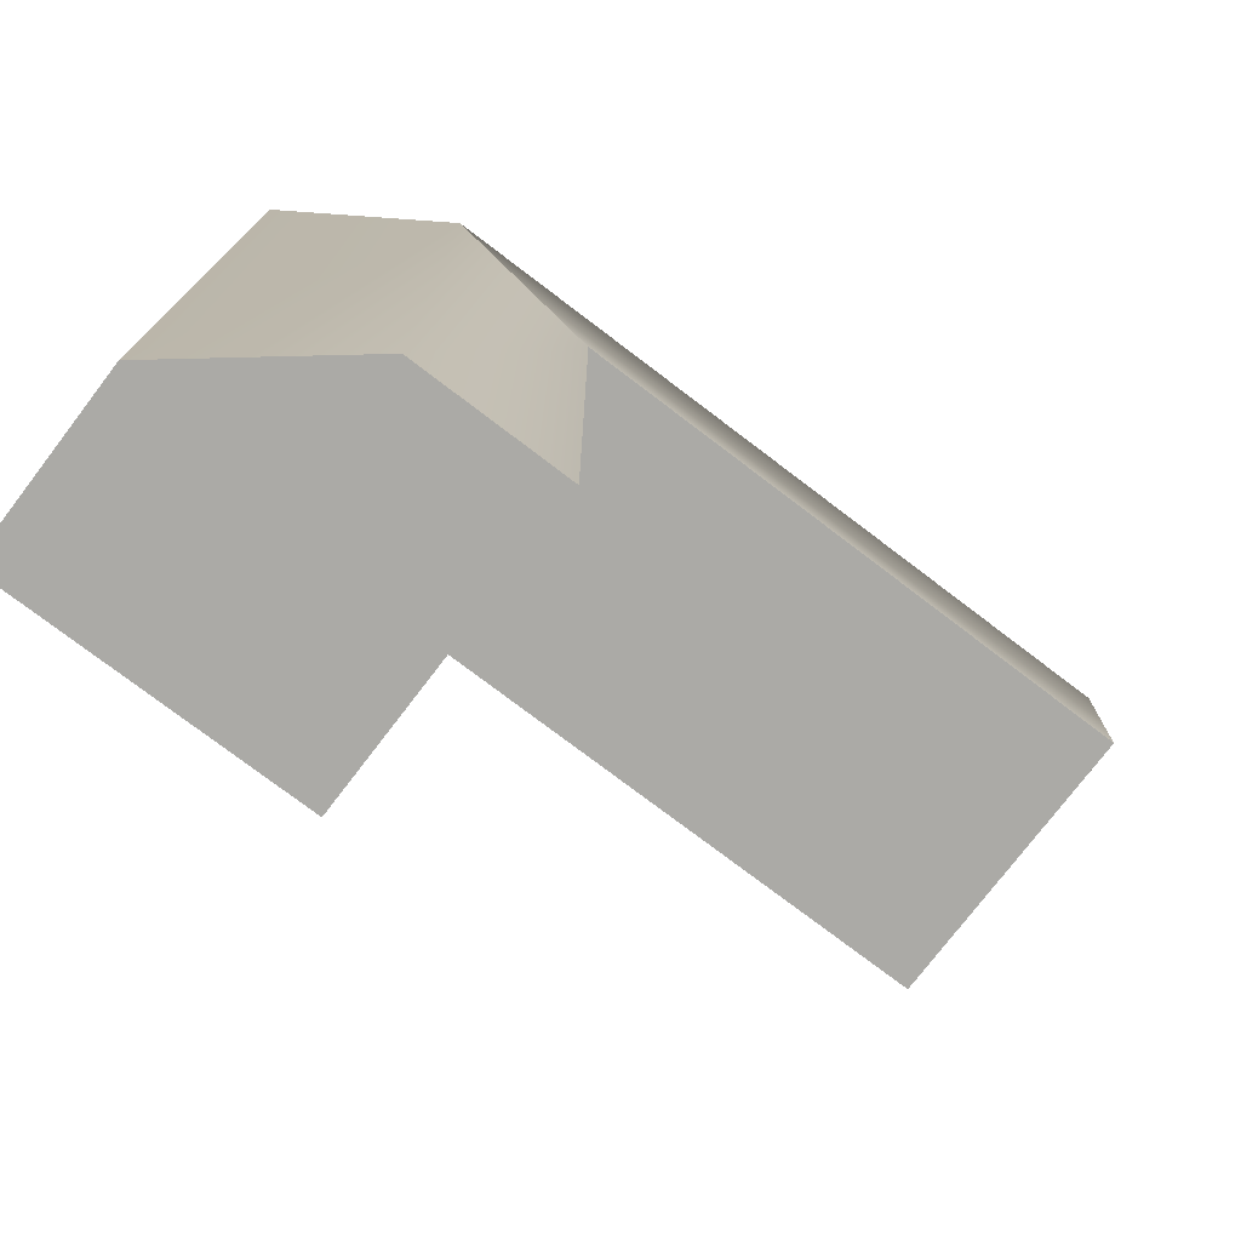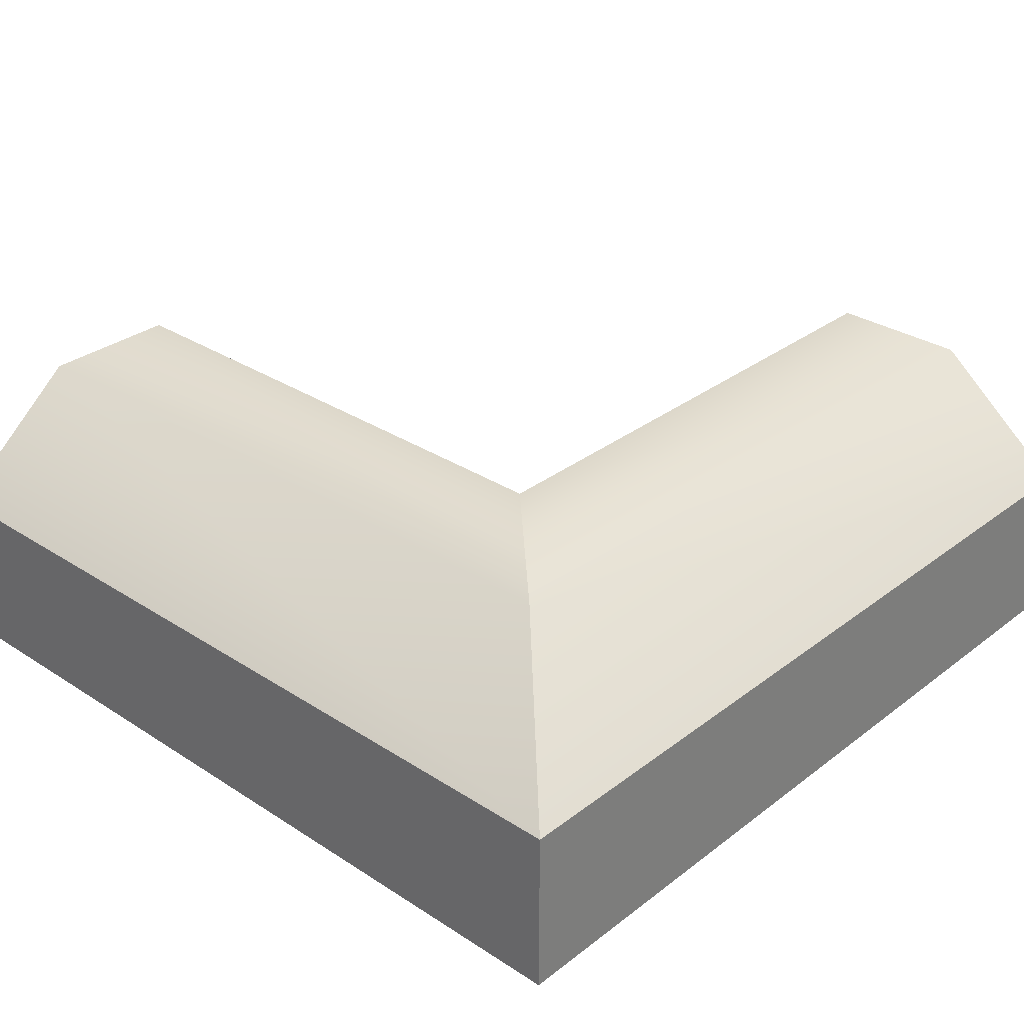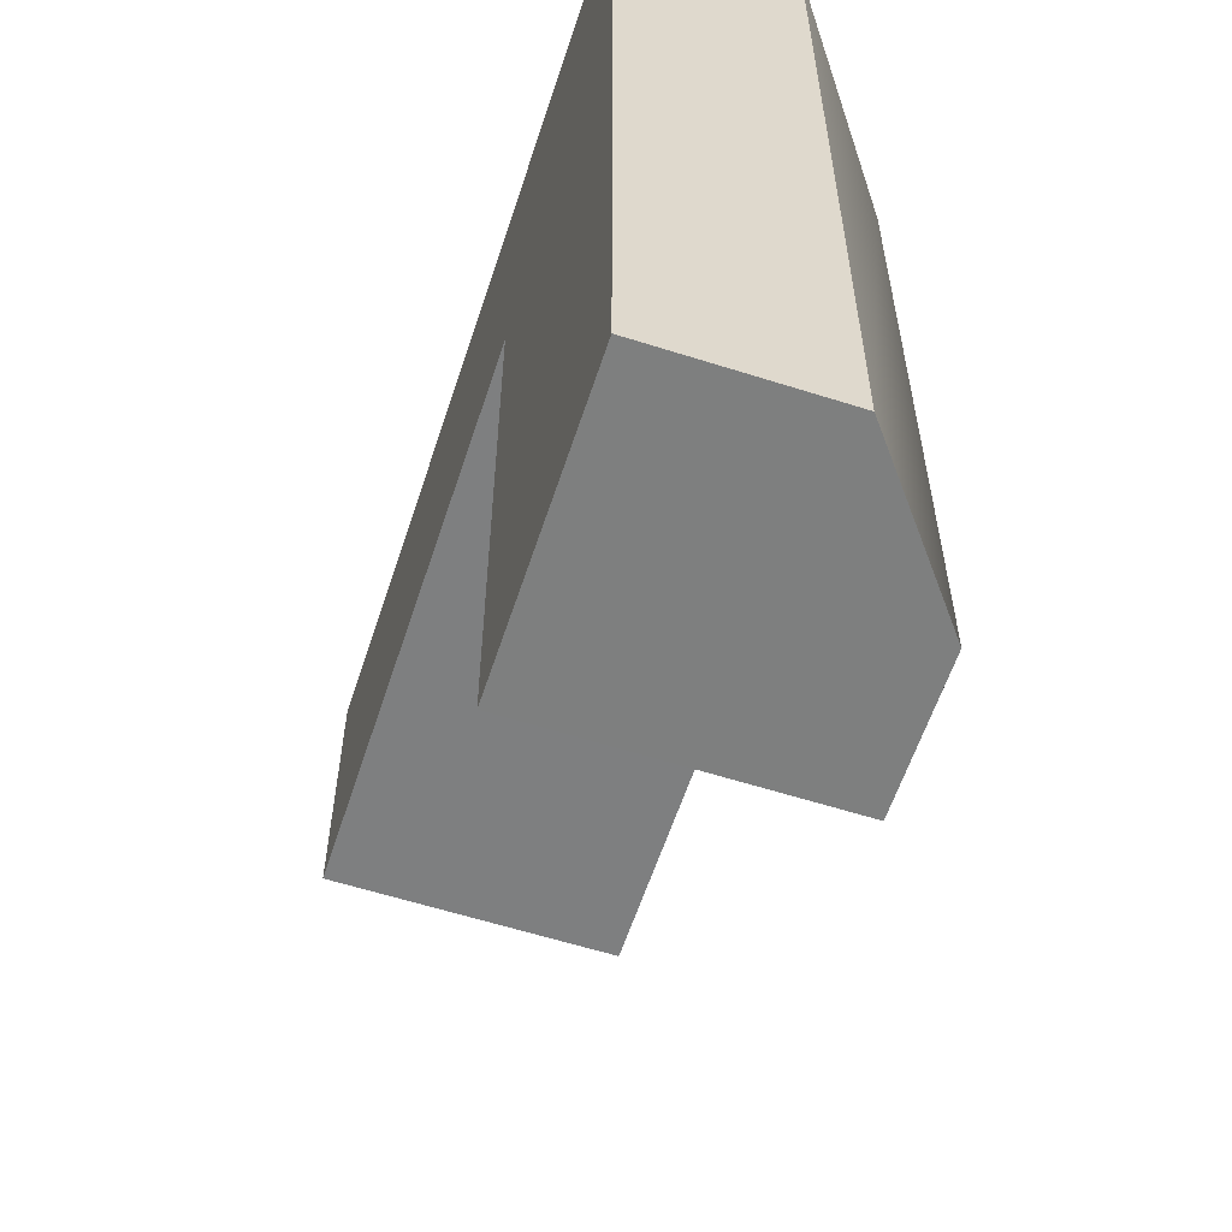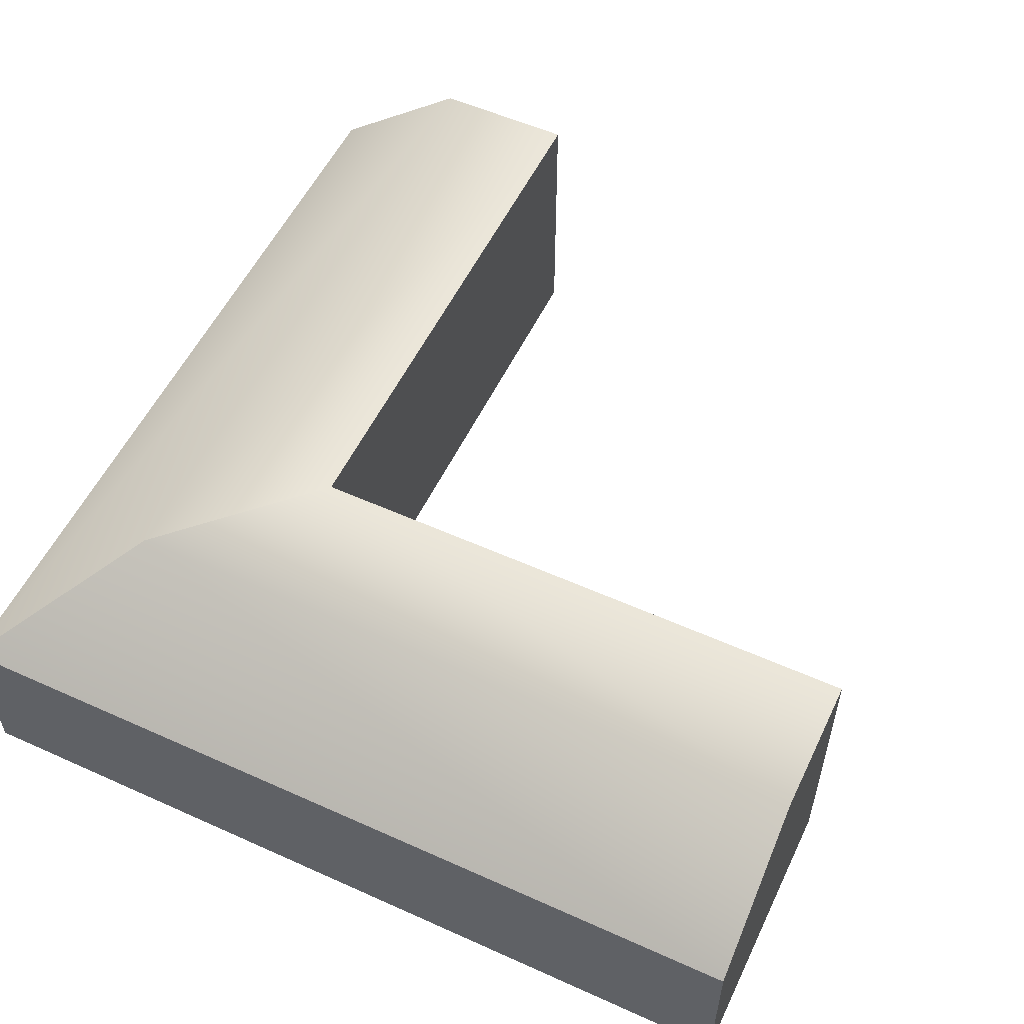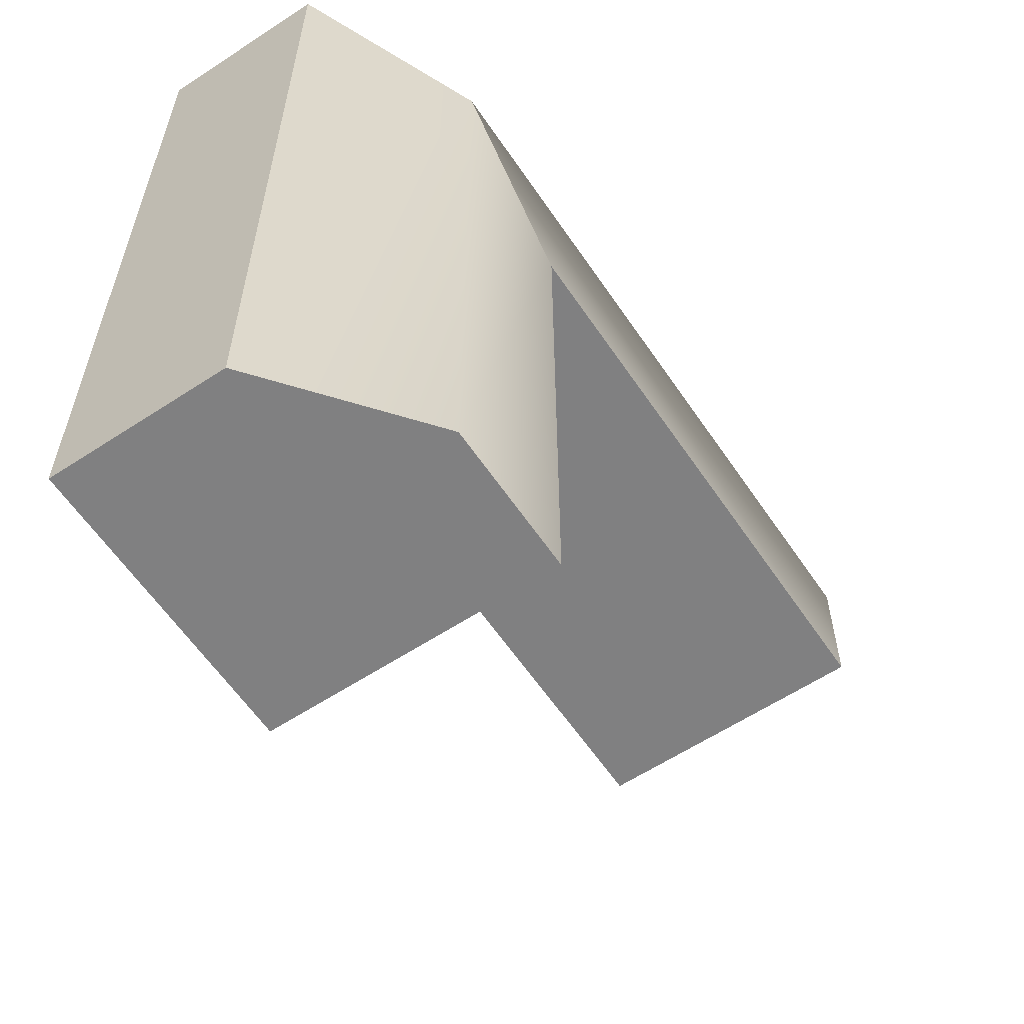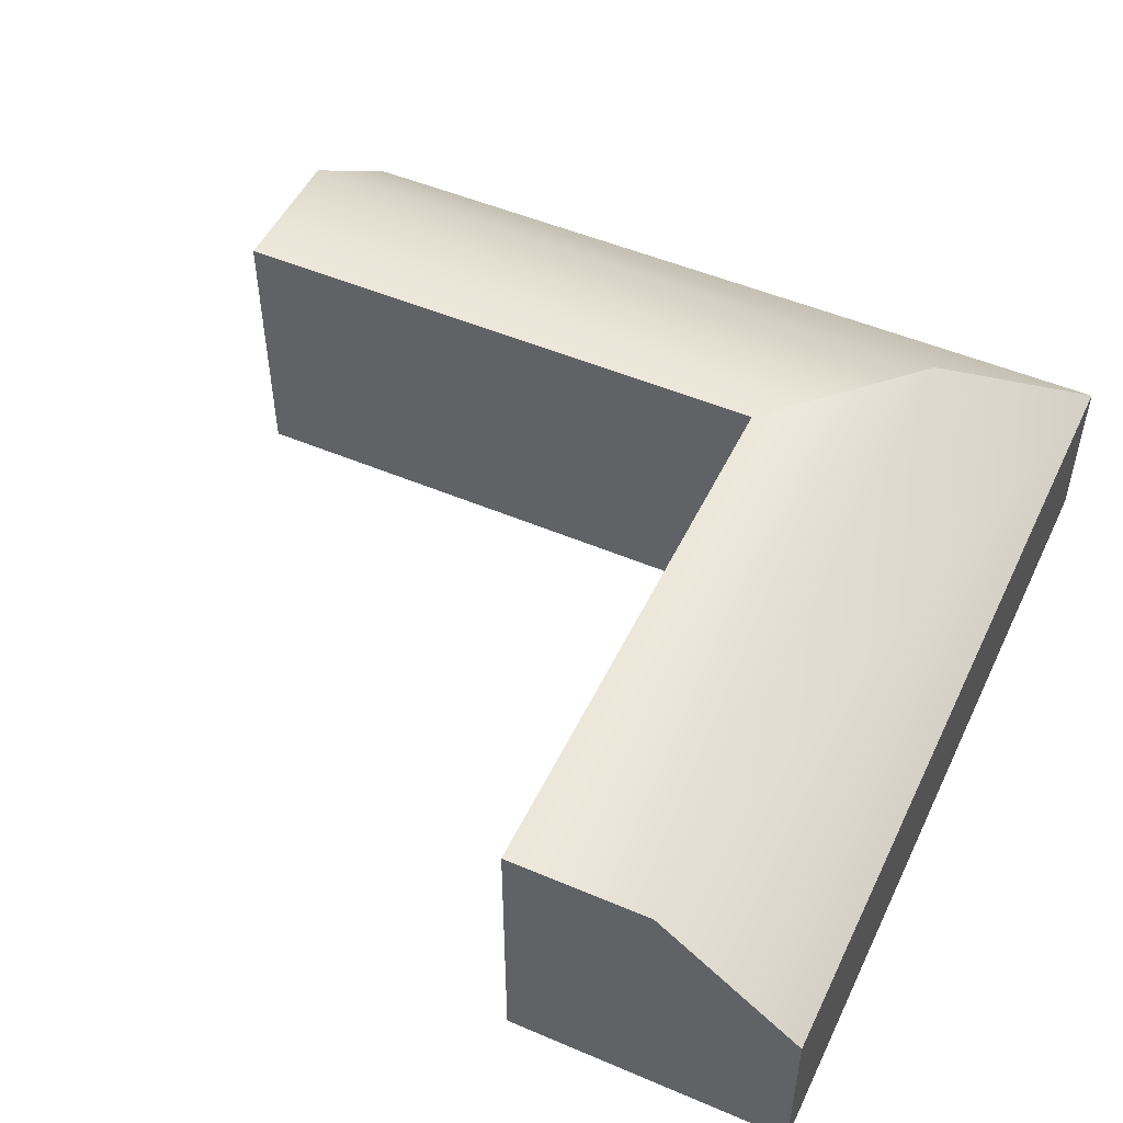
<metadata>
{"format":"obj","ext":"obj","renderer":"f3d","projection":"perspective","resolution":1024,"background":"white","views":[{"elev":-75.7,"azim":142.7,"up":"+Z"},{"elev":31.0,"azim":42.7,"up":"+Y"},{"elev":-59.6,"azim":71.9,"up":"+Z"},{"elev":55.1,"azim":115.4,"up":"+Y"},{"elev":-60.1,"azim":123.9,"up":"+Z"},{"elev":50.4,"azim":-65.0,"up":"+Y"}]}
</metadata>
<code>
g default
v 3 0 -0.000724
v 3 0.6003 -0.000724
v 2 1 -3
v 2.5 1 -3
v 3 0.6 -3
v 2 0 -3
v 2.5 0 -3
v 3 0 -3
v 1.999 1 -0.9993
v 2.5 1 -0.5
v 1.999 0 -0.9993
v 2.5 0 -0.5001
v 0 0 -1
v 0 0 -0.5
v 0 0 0
v 0 1 -1
v 0 1 -0.5
v 0 0.6 0
v 2.5 0 -0.5
g Inside_Corner_LP
f 3 4 7 6
f 4 5 8 7
f 6 7 12 11
f 7 8 1 12
f 6 11 9 3
f 9 10 4 3
f 10 2 5 4
f 2 1 8 5
f 13 14 17 16
f 14 15 18 17
f 16 17 10 9
f 17 18 2 10
f 15 1 2 18
f 11 19 14 13
f 19 1 15 14
f 9 11 13 16

</code>
